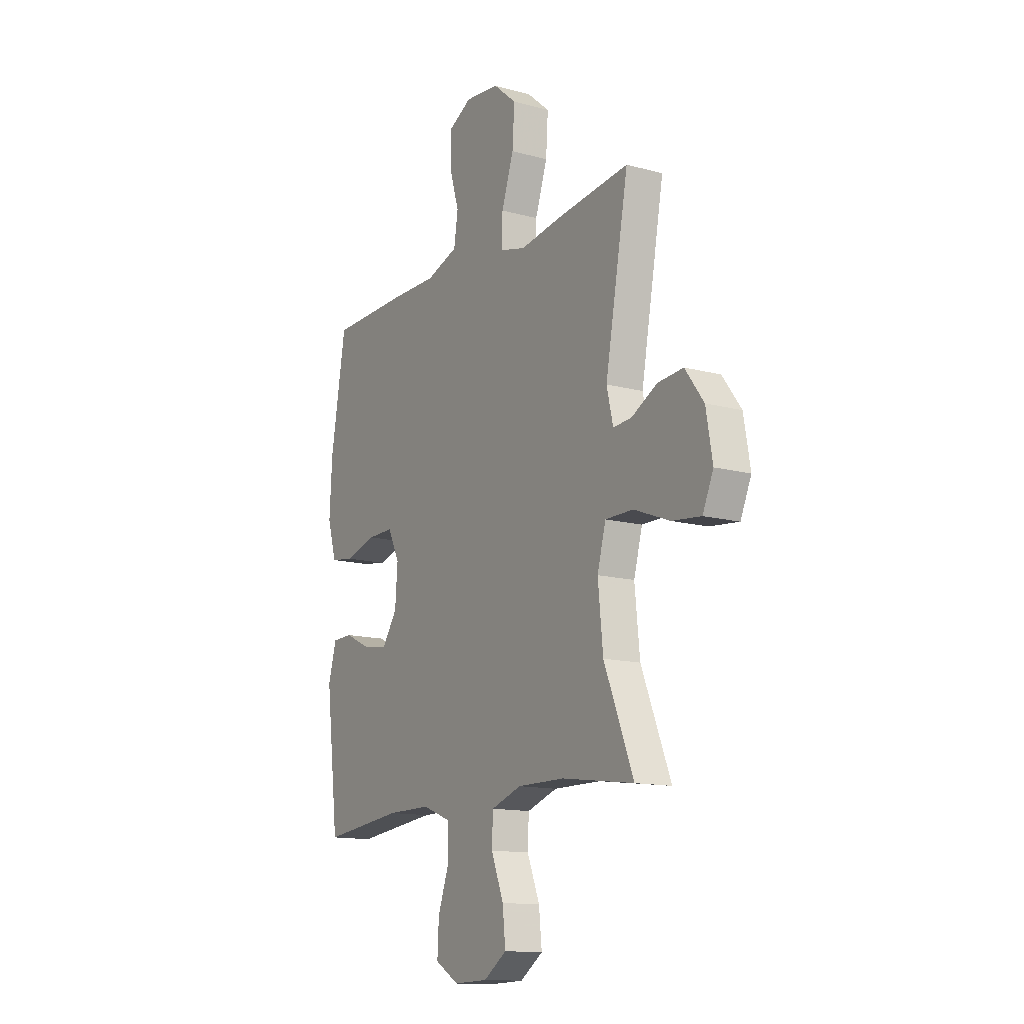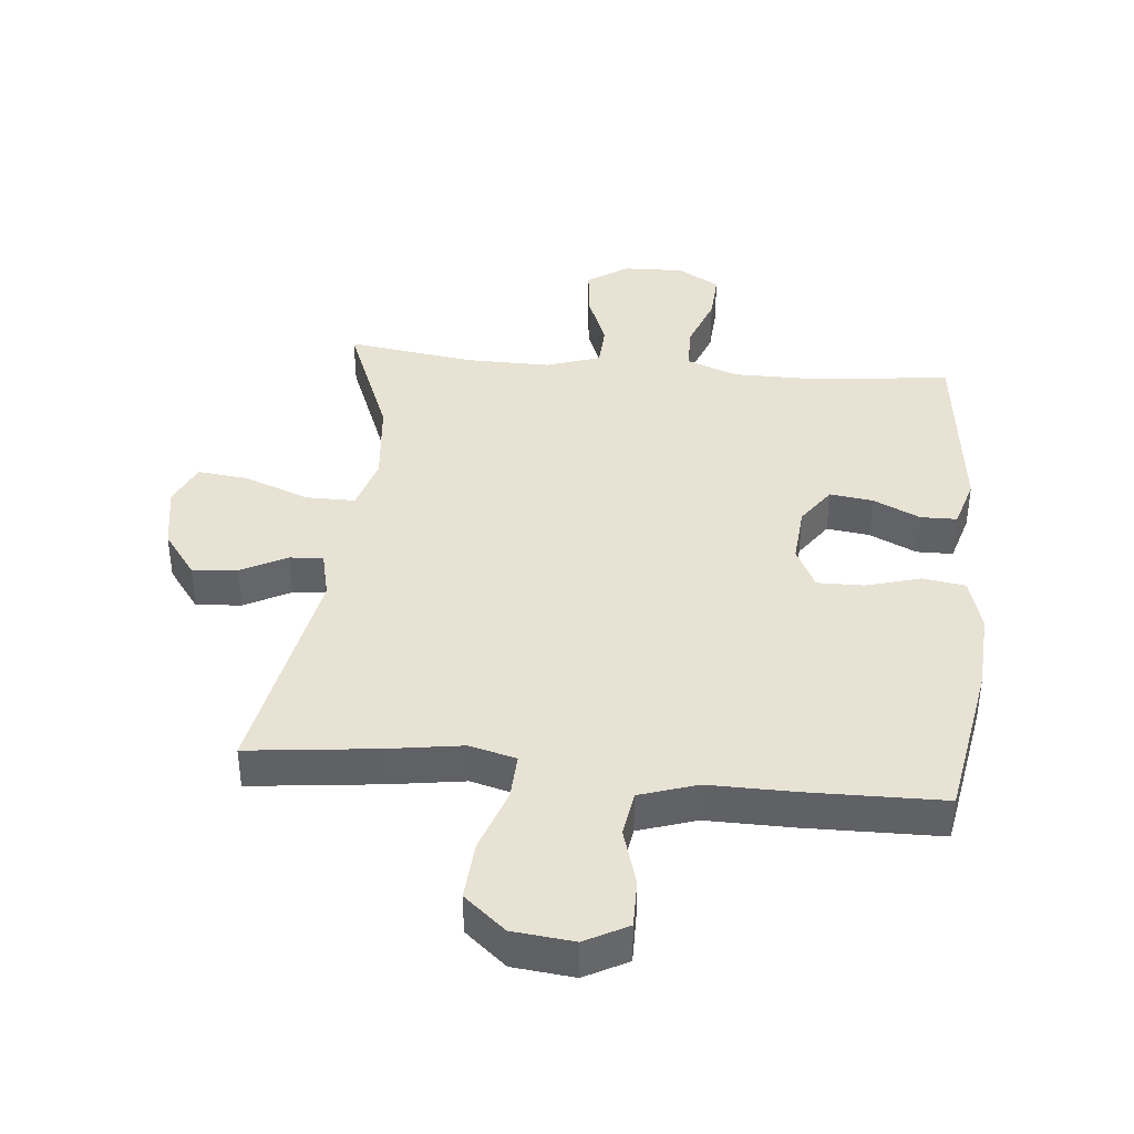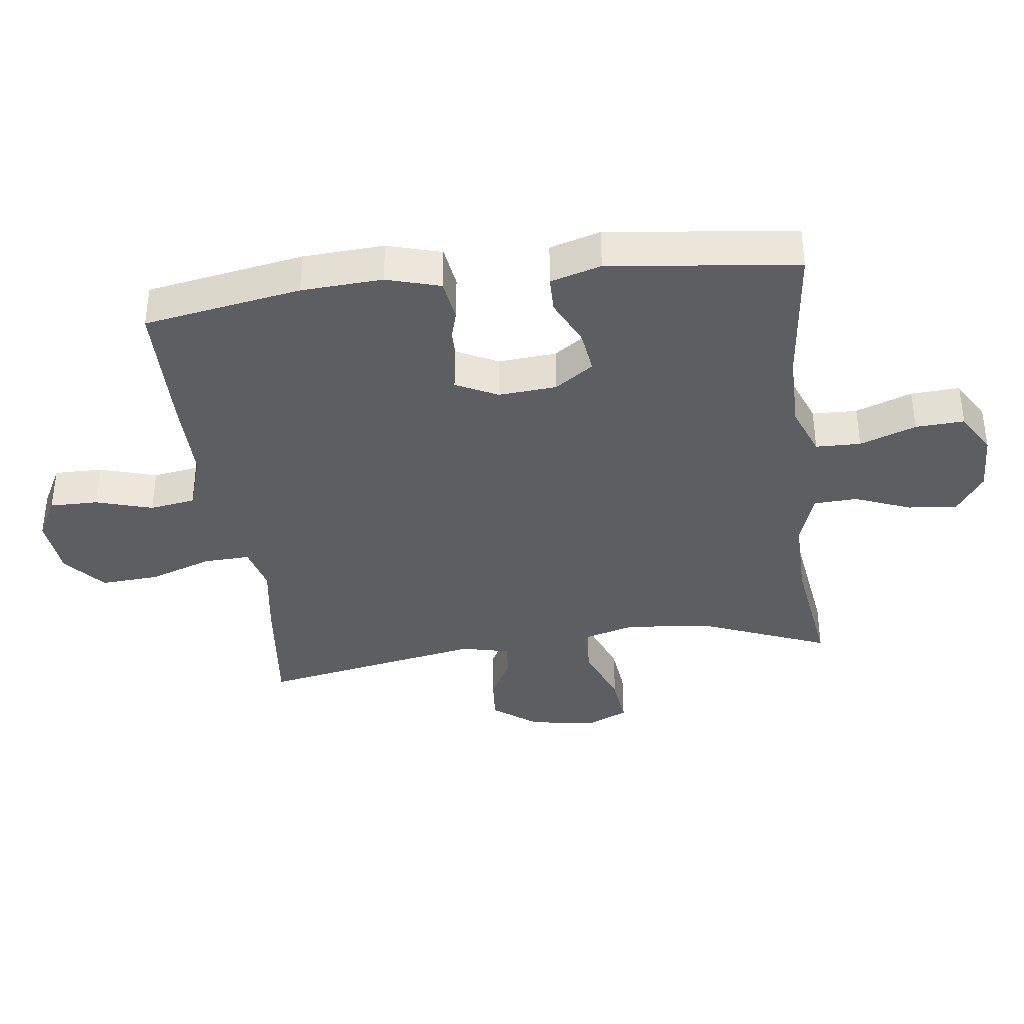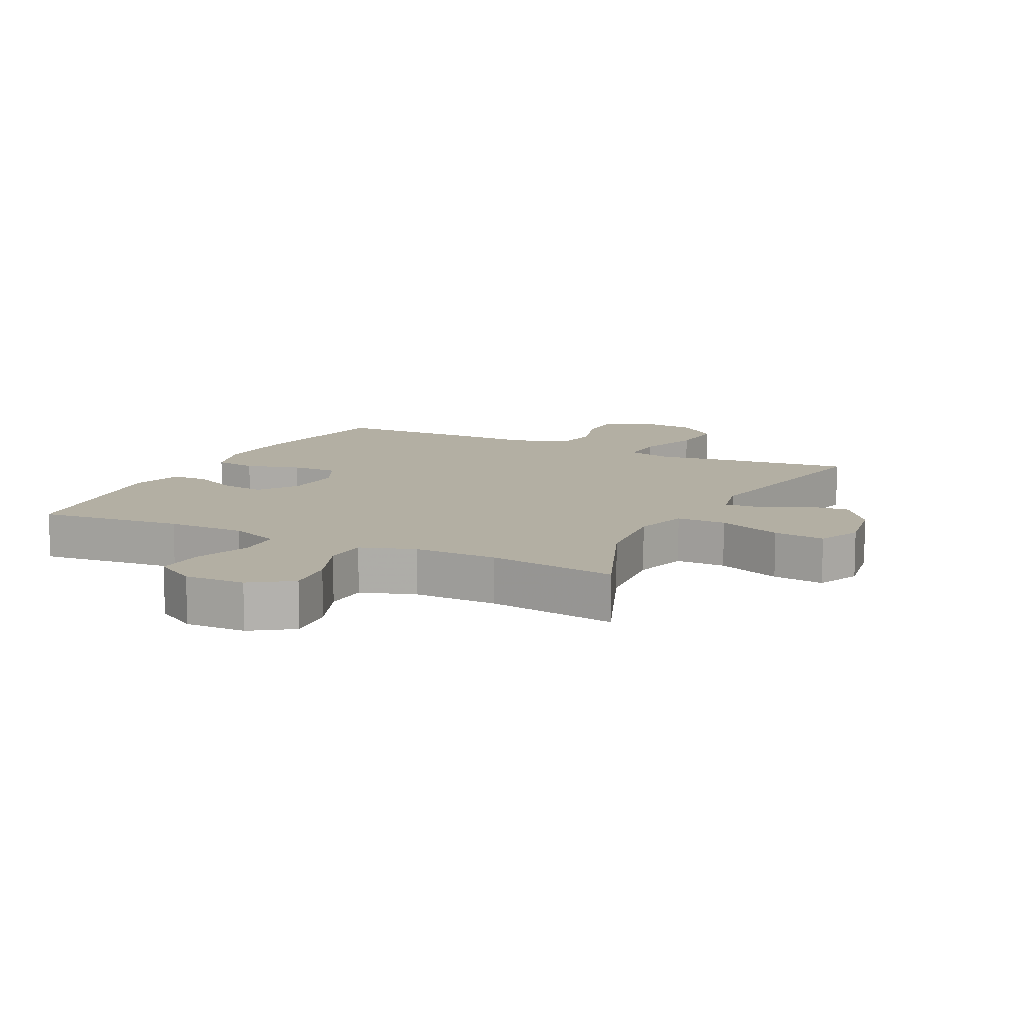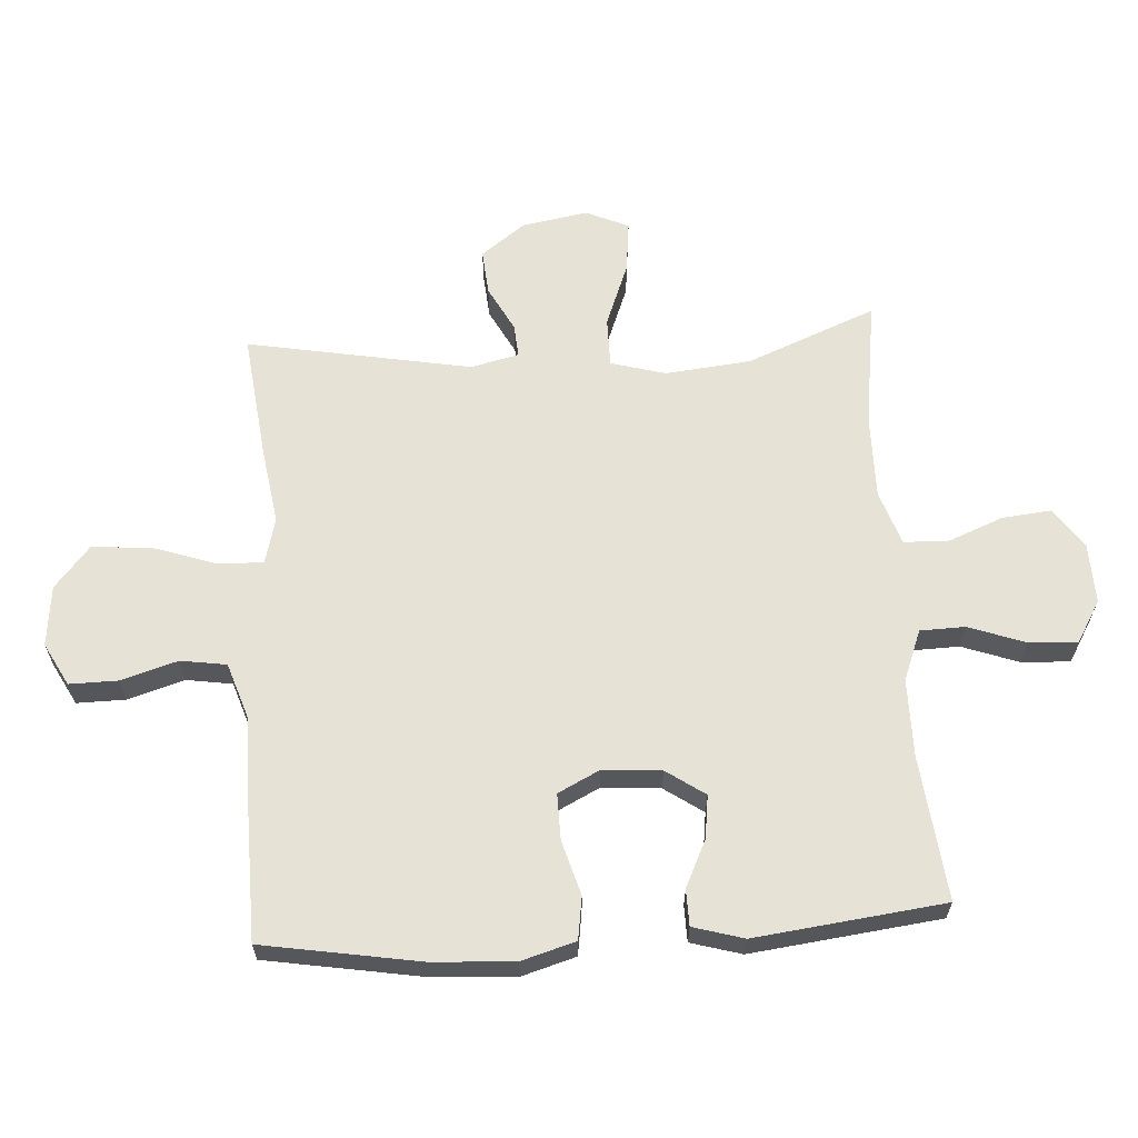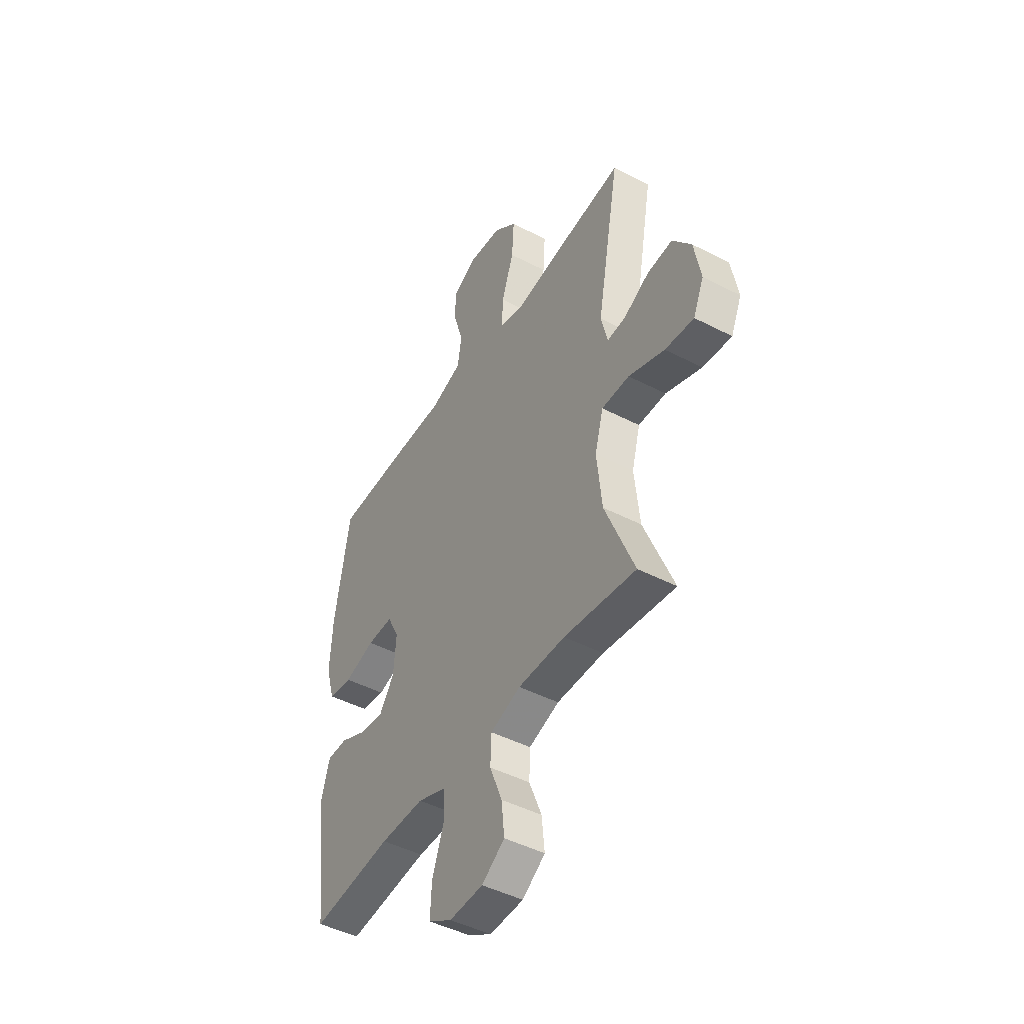
<metadata>
{"format":"obj","ext":"obj","renderer":"f3d","projection":"perspective","resolution":1024,"background":"white","views":[{"elev":-13.6,"azim":-121.2,"up":"+Z"},{"elev":39.8,"azim":5.7,"up":"+Y"},{"elev":-37.5,"azim":97.4,"up":"+Y"},{"elev":11.1,"azim":-153.4,"up":"+Y"},{"elev":63.2,"azim":86.4,"up":"+Y"},{"elev":-46.3,"azim":-120.6,"up":"+Z"}]}
</metadata>
<code>
v -0.5 0.07 -0.5
v -0.418 0.07 -0.297
v -0.404 0.07 -0.161
v -0.428 0.07 -0.075
v -0.506 0.07 -0.075
v -0.607 0.07 -0.114
v -0.688 0.07 -0.123
v -0.718 0.07 -0.055
v -0.7 0.07 0.048
v -0.648 0.07 0.118
v -0.577 0.07 0.112
v -0.505 0.07 0.074
v -0.453 0.07 0.07
v -0.435 0.07 0.146
v -0.5 0.07 0.5
v -0.296 0.07 0.476
v -0.18 0.07 0.458
v -0.107 0.07 0.477
v -0.11 0.07 0.55
v -0.144 0.07 0.65
v -0.15 0.07 0.742
v -0.085 0.07 0.797
v 0.011 0.07 0.807
v 0.078 0.07 0.771
v 0.077 0.07 0.695
v 0.05 0.07 0.605
v 0.061 0.07 0.533
v 0.151 0.07 0.503
v 0.286 0.07 0.504
v 0.5 0.07 0.5
v 0.542 0.07 0.251
v 0.549 0.07 0.123
v 0.524 0.07 0.038
v 0.457 0.07 0.028
v 0.371 0.07 0.053
v 0.298 0.07 0.054
v 0.265 0.07 -0.012
v 0.272 0.07 -0.104
v 0.314 0.07 -0.165
v 0.382 0.07 -0.156
v 0.456 0.07 -0.121
v 0.513 0.07 -0.122
v 0.536 0.07 -0.202
v 0.5 0.07 -0.5
v 0.273 0.07 -0.475
v 0.15 0.07 -0.475
v 0.07 0.07 -0.506
v 0.068 0.07 -0.577
v 0.1 0.07 -0.666
v 0.104 0.07 -0.743
v 0.038 0.07 -0.782
v -0.057 0.07 -0.779
v -0.121 0.07 -0.735
v -0.113 0.07 -0.657
v -0.078 0.07 -0.569
v -0.081 0.07 -0.5
v -0.166 0.07 -0.471
v -0.298 0.07 -0.472
v -0.5 0 -0.5
v -0.418 0 -0.297
v -0.404 0 -0.161
v -0.428 0 -0.075
v -0.506 0 -0.075
v -0.607 0 -0.114
v -0.688 0 -0.123
v -0.718 0 -0.055
v -0.7 0 0.048
v -0.648 0 0.118
v -0.577 0 0.112
v -0.505 0 0.074
v -0.453 0 0.07
v -0.435 0 0.146
v -0.5 0 0.5
v -0.296 0 0.476
v -0.18 0 0.458
v -0.107 0 0.477
v -0.11 0 0.55
v -0.144 0 0.65
v -0.15 0 0.742
v -0.085 0 0.797
v 0.011 0 0.807
v 0.078 0 0.771
v 0.077 0 0.695
v 0.05 0 0.605
v 0.061 0 0.533
v 0.151 0 0.503
v 0.286 0 0.504
v 0.5 0 0.5
v 0.542 0 0.251
v 0.549 0 0.123
v 0.524 0 0.038
v 0.457 0 0.028
v 0.371 0 0.053
v 0.298 0 0.054
v 0.265 0 -0.012
v 0.272 0 -0.104
v 0.314 0 -0.165
v 0.382 0 -0.156
v 0.456 0 -0.121
v 0.513 0 -0.122
v 0.536 0 -0.202
v 0.5 0 -0.5
v 0.273 0 -0.475
v 0.15 0 -0.475
v 0.07 0 -0.506
v 0.068 0 -0.577
v 0.1 0 -0.666
v 0.104 0 -0.743
v 0.038 0 -0.782
v -0.057 0 -0.779
v -0.121 0 -0.735
v -0.113 0 -0.657
v -0.078 0 -0.569
v -0.081 0 -0.5
v -0.166 0 -0.471
v -0.298 0 -0.472
f 52 53 54 55
f 52 55 56
f 51 52 56
f 48 49 50 51
f 47 48 51 56
f 46 47 56 57
f 42 43 44 45
f 40 41 42 45
f 39 40 45 46
f 38 39 46 57
f 32 33 34 35
f 32 35 36
f 31 32 36
f 28 29 30 31
f 27 28 31 36
f 23 24 25 26
f 23 26 27
f 22 23 27
f 19 20 21 22
f 18 19 22 27
f 14 15 16 17
f 13 14 17 18
f 9 10 11 12
f 9 12 13
f 8 9 13
f 5 6 7 8
f 4 5 8 13
f 3 4 13 18
f 58 1 2
f 37 38 57 58
f 27 36 37 58
f 18 27 58
f 2 3 18 58
f 113 112 111 110
f 114 113 110
f 114 110 109
f 109 108 107 106
f 114 109 106 105
f 115 114 105 104
f 103 102 101 100
f 103 100 99 98
f 104 103 98 97
f 115 104 97 96
f 93 92 91 90
f 94 93 90
f 94 90 89
f 89 88 87 86
f 94 89 86 85
f 84 83 82 81
f 85 84 81
f 85 81 80
f 80 79 78 77
f 85 80 77 76
f 75 74 73 72
f 76 75 72 71
f 70 69 68 67
f 71 70 67
f 71 67 66
f 66 65 64 63
f 71 66 63 62
f 76 71 62 61
f 60 59 116
f 116 115 96 95
f 116 95 94 85
f 116 85 76
f 116 76 61 60
f 1 59 60 2
f 2 60 61 3
f 3 61 62 4
f 4 62 63 5
f 5 63 64 6
f 6 64 65 7
f 7 65 66 8
f 8 66 67 9
f 9 67 68 10
f 10 68 69 11
f 11 69 70 12
f 12 70 71 13
f 13 71 72 14
f 14 72 73 15
f 15 73 74 16
f 16 74 75 17
f 17 75 76 18
f 18 76 77 19
f 19 77 78 20
f 20 78 79 21
f 21 79 80 22
f 22 80 81 23
f 23 81 82 24
f 24 82 83 25
f 25 83 84 26
f 26 84 85 27
f 27 85 86 28
f 28 86 87 29
f 29 87 88 30
f 30 88 89 31
f 31 89 90 32
f 32 90 91 33
f 33 91 92 34
f 34 92 93 35
f 35 93 94 36
f 36 94 95 37
f 37 95 96 38
f 38 96 97 39
f 39 97 98 40
f 40 98 99 41
f 41 99 100 42
f 42 100 101 43
f 43 101 102 44
f 44 102 103 45
f 45 103 104 46
f 46 104 105 47
f 47 105 106 48
f 48 106 107 49
f 49 107 108 50
f 50 108 109 51
f 51 109 110 52
f 52 110 111 53
f 53 111 112 54
f 54 112 113 55
f 55 113 114 56
f 56 114 115 57
f 57 115 116 58
f 58 116 59 1

</code>
